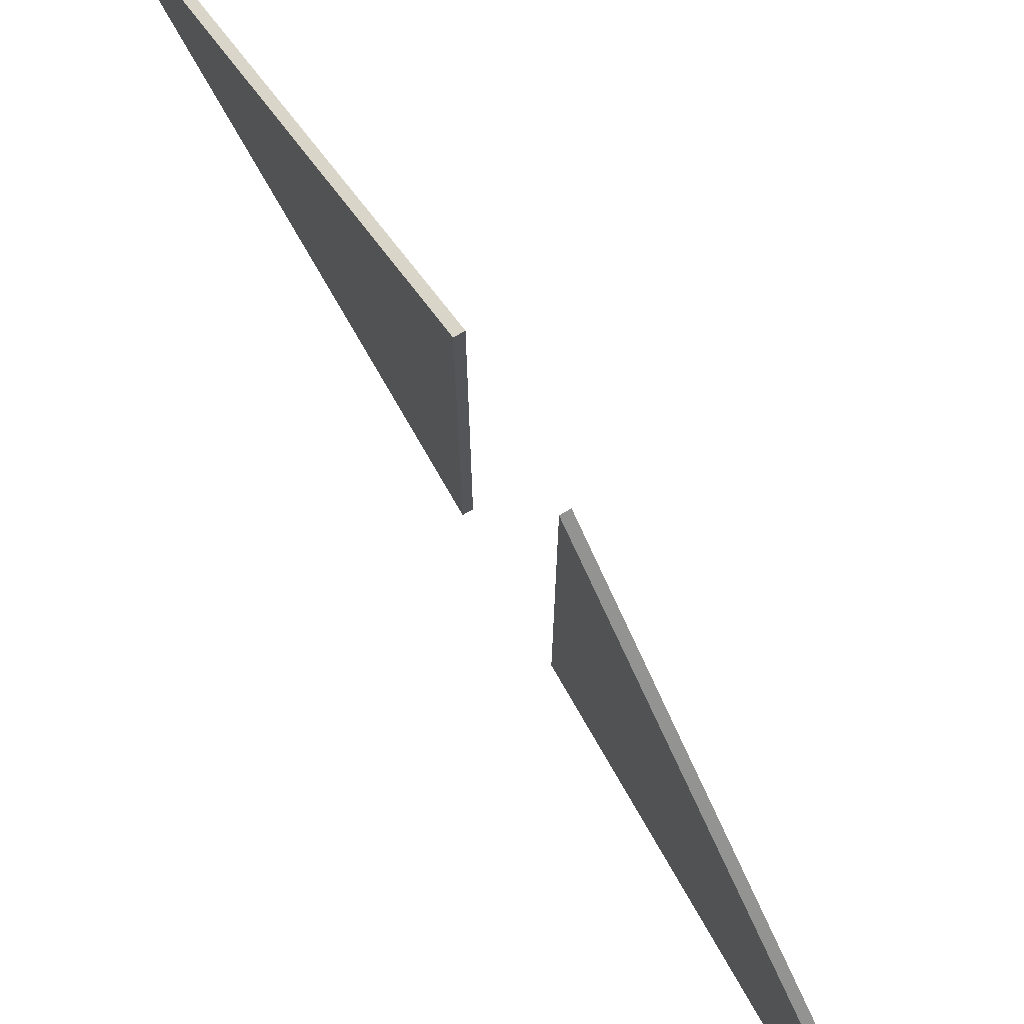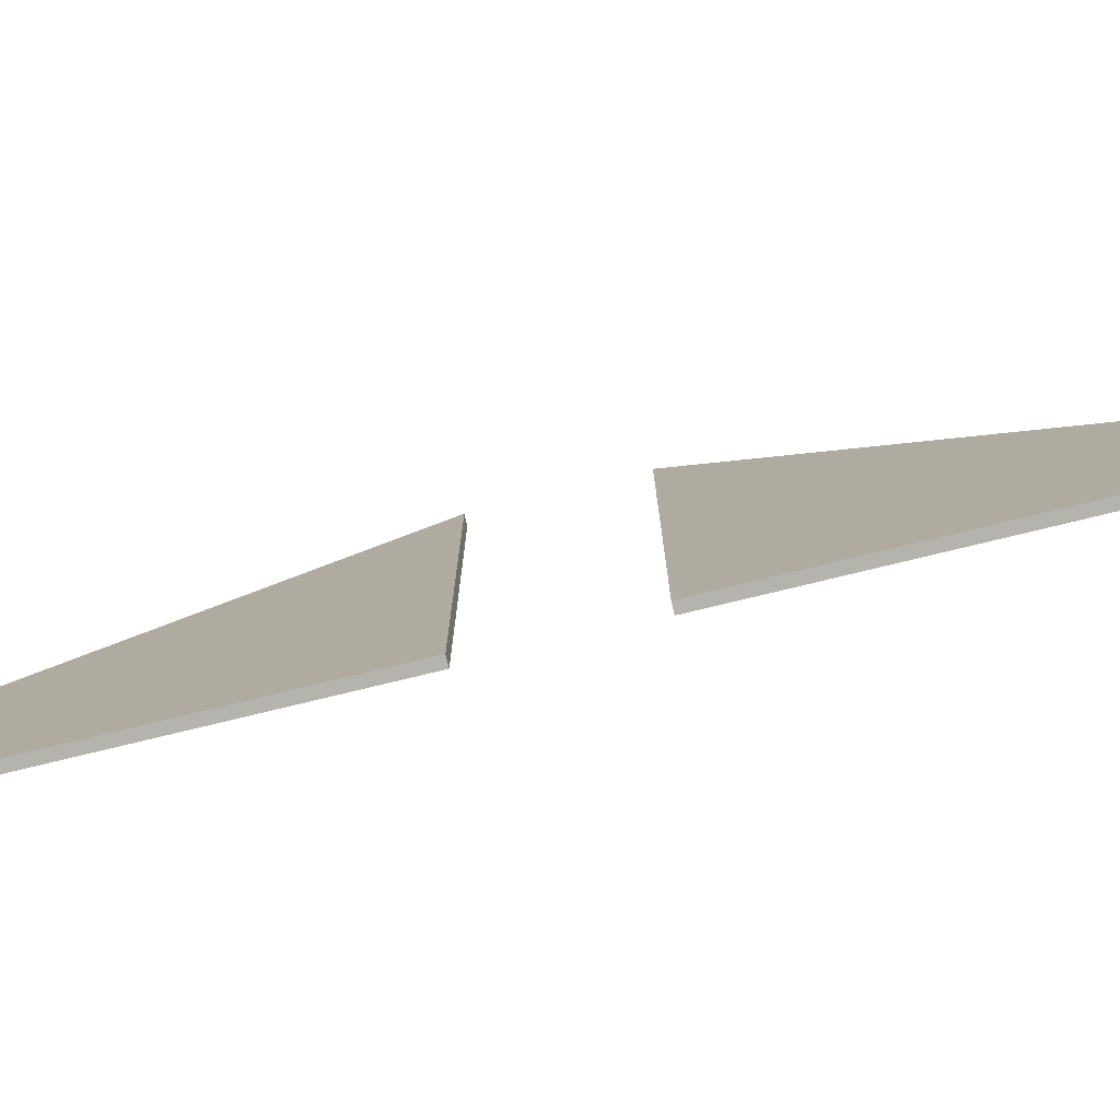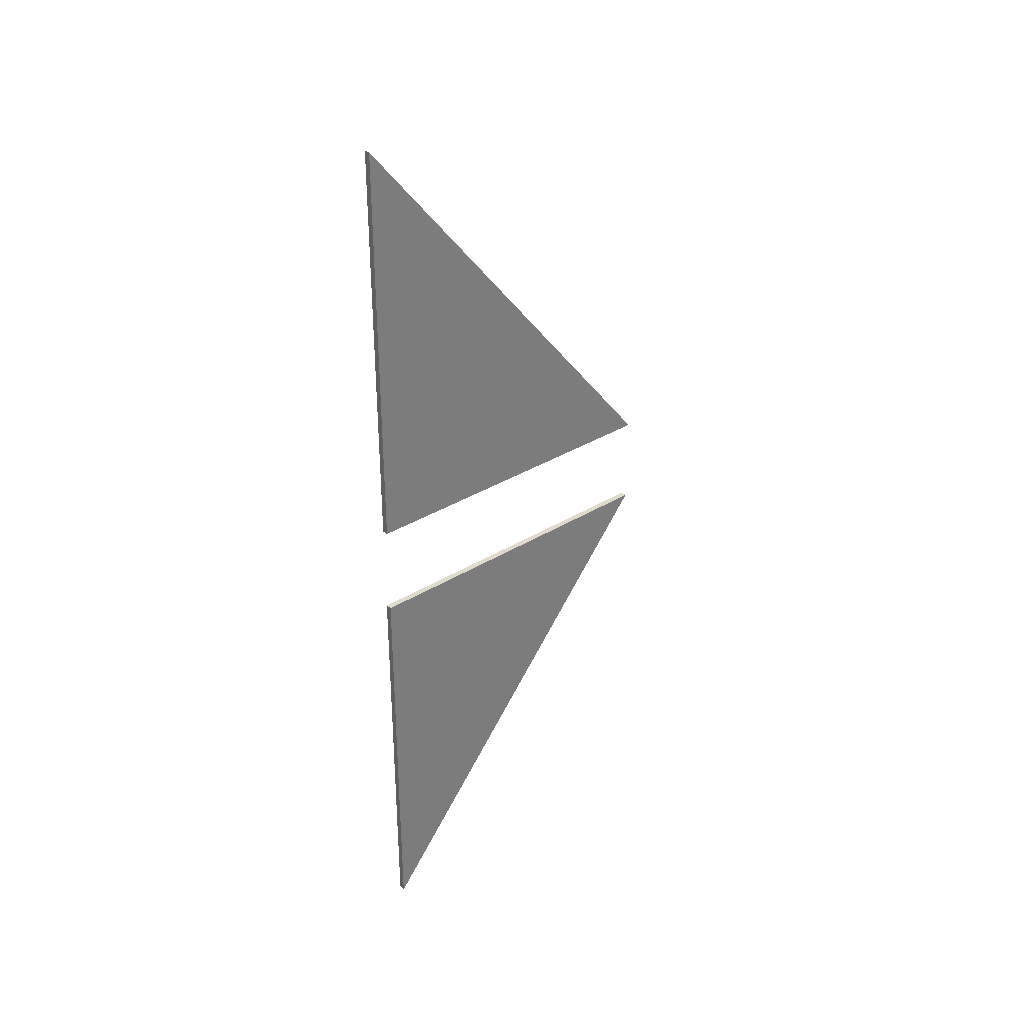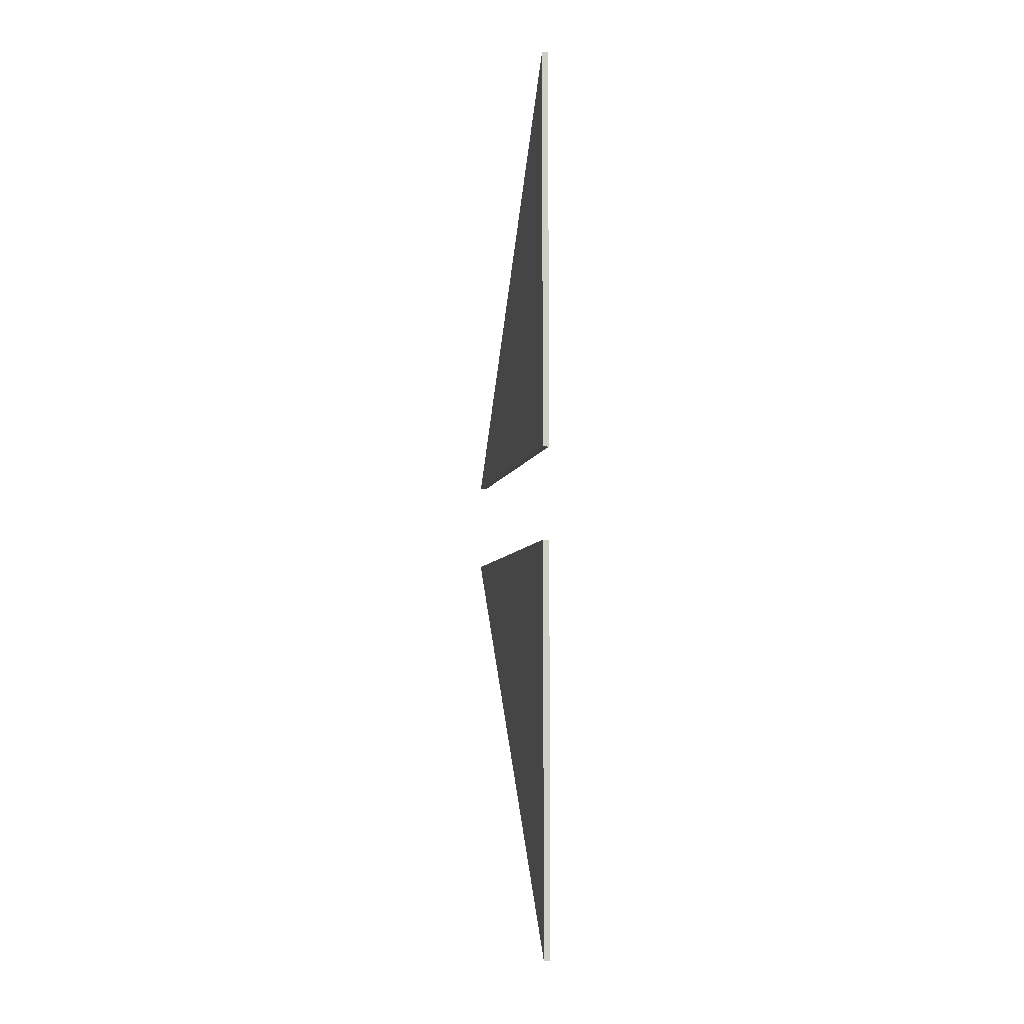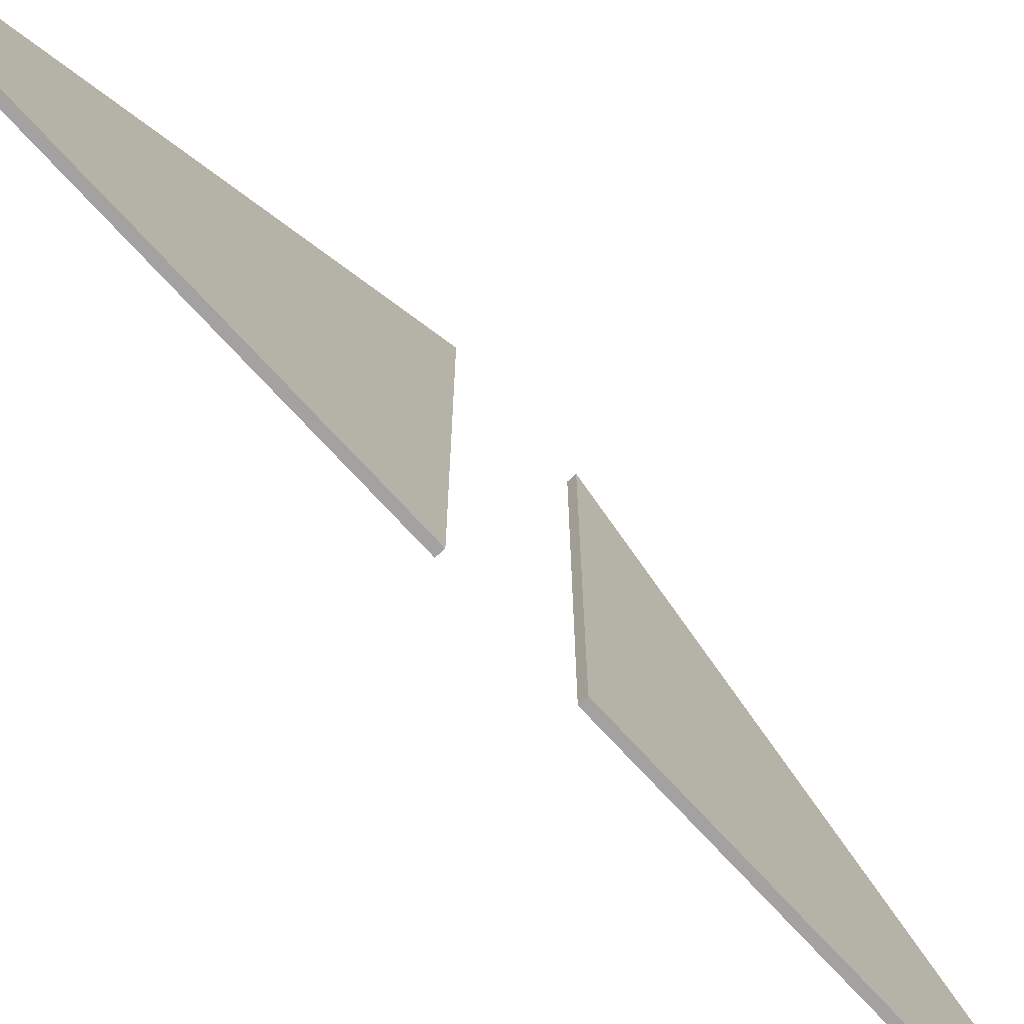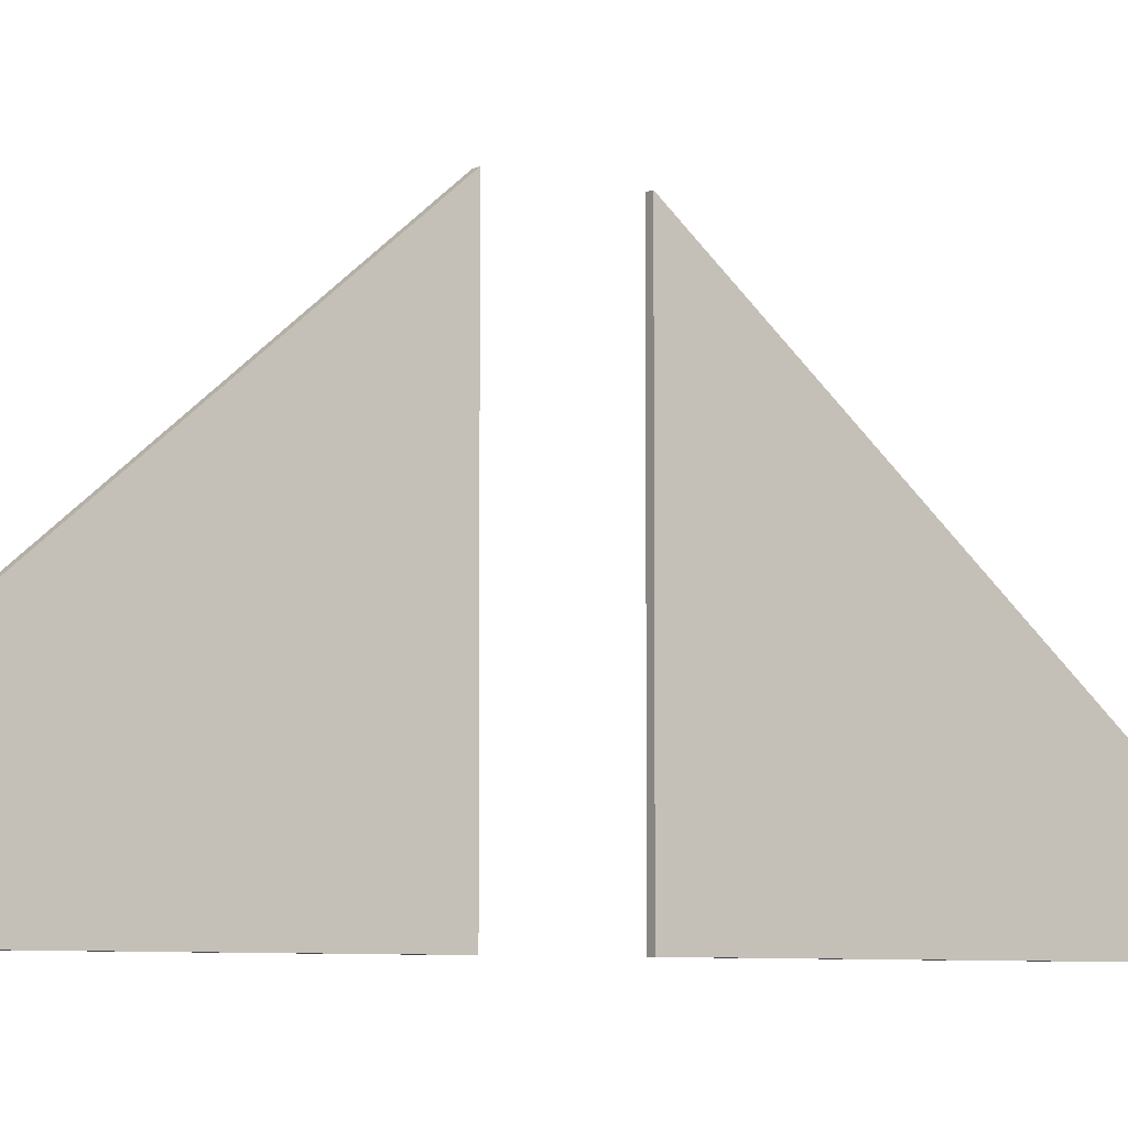
<metadata>
{"format":"obj","ext":"obj","renderer":"f3d","projection":"perspective","resolution":1024,"background":"white","views":[{"elev":76.7,"azim":150.0,"up":"+Y"},{"elev":-79.9,"azim":-76.5,"up":"+Y"},{"elev":32.7,"azim":49.2,"up":"+Z"},{"elev":-6.5,"azim":-11.4,"up":"+Z"},{"elev":-72.7,"azim":-137.5,"up":"+Y"},{"elev":-6.1,"azim":55.2,"up":"+Y"}]}
</metadata>
<code>
o tri_window_4000_glass
v 0.025 0.245 1.438
v 0.025 1.328 0.1475
v 0.025 0.245 0.1475
v 0.045 0.245 1.438
v 0.045 1.328 0.1475
v 0.045 0.245 0.1475
v 0.025 0.245 -0.1475
v 0.025 1.328 -0.1475
v 0.025 0.245 -1.438
v 0.045 0.245 -0.1475
v 0.045 1.328 -0.1475
v 0.045 0.245 -1.438
f 1 2 3
f 4 6 5
f 1 3 6 4
f 3 2 5 6
f 2 1 4 5
f 10 11 8 7
f 9 7 8
f 12 10 7 9
f 12 11 10
f 11 12 9 8

</code>
